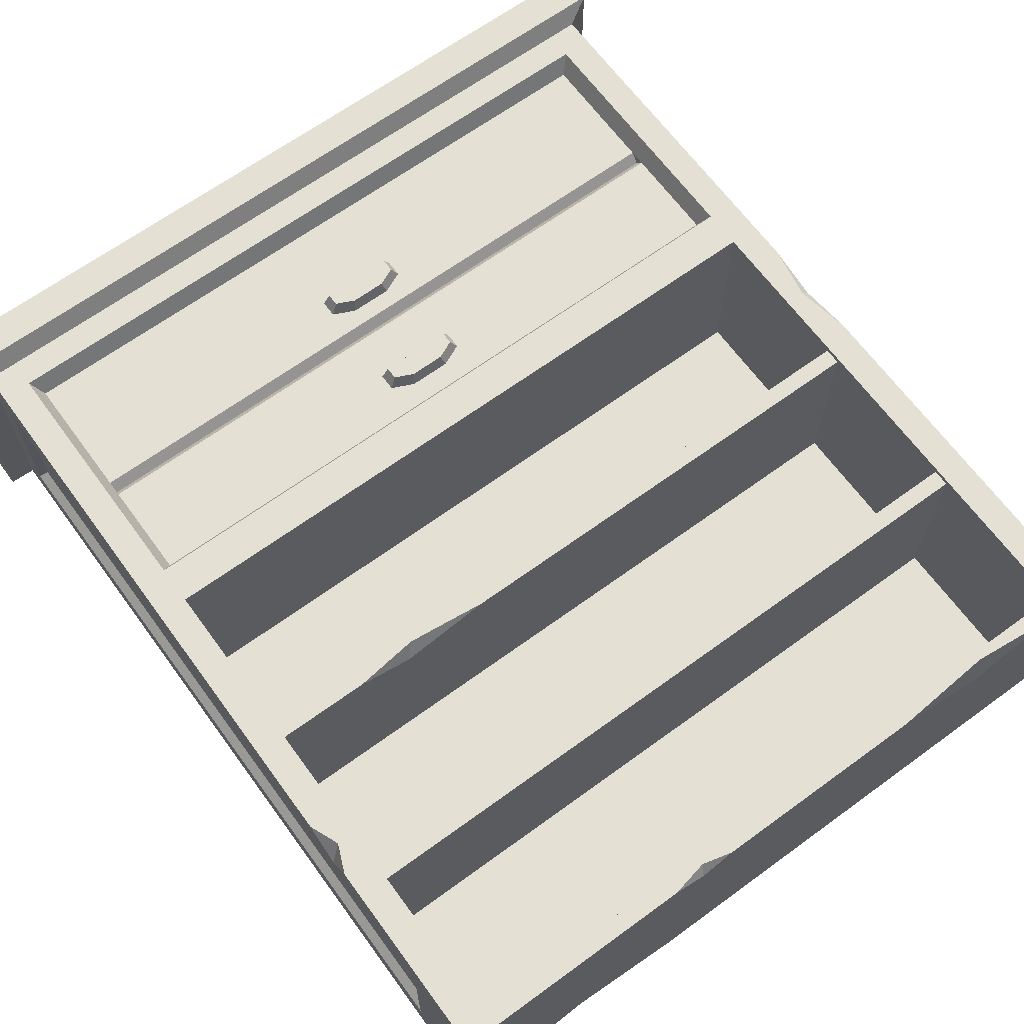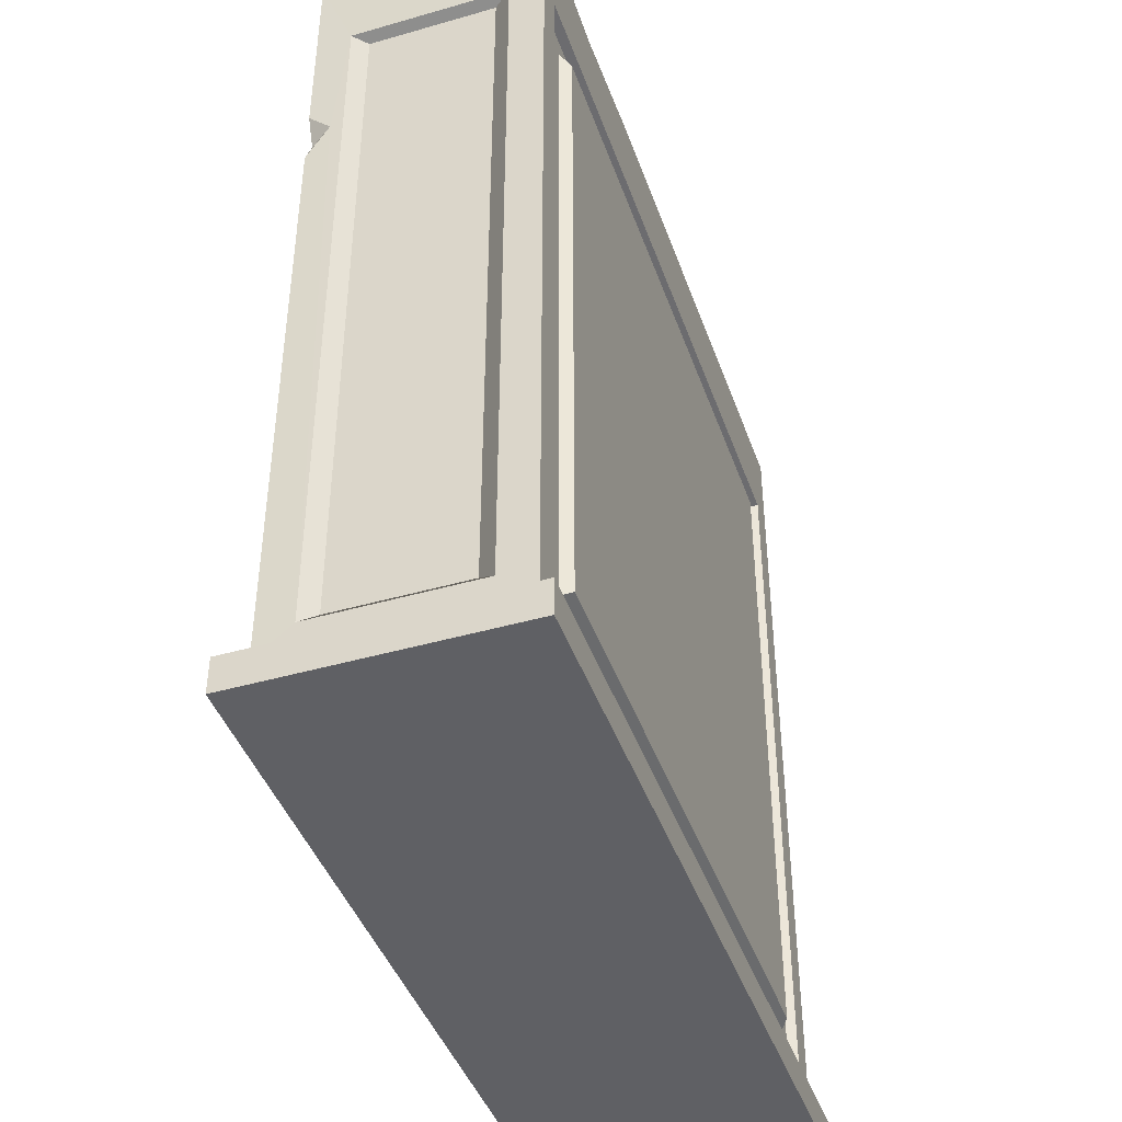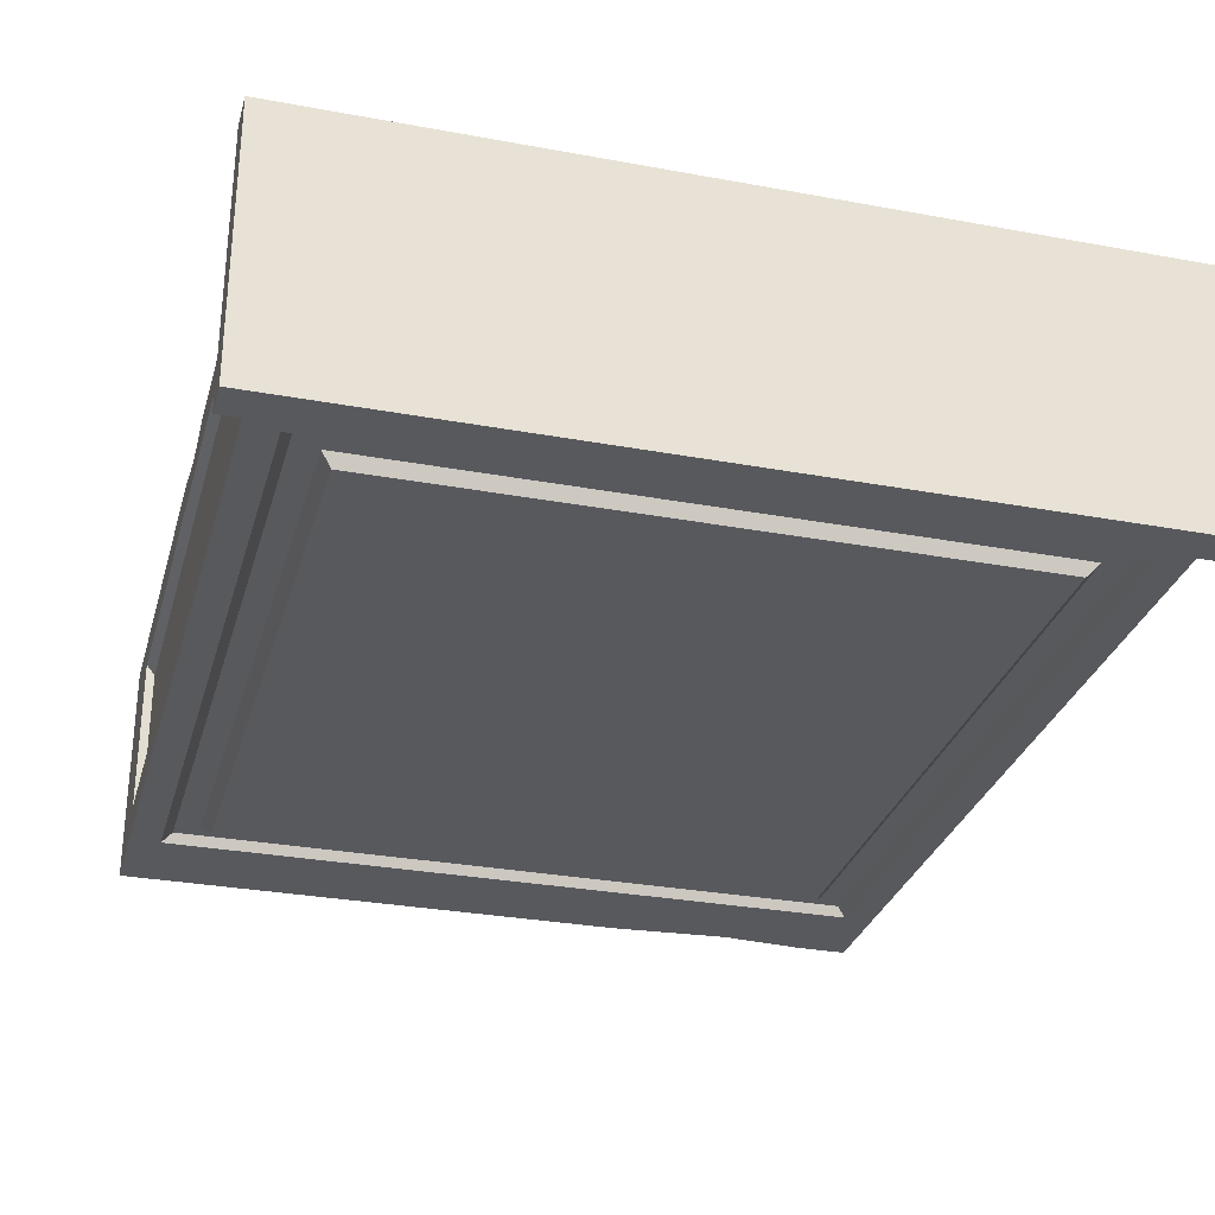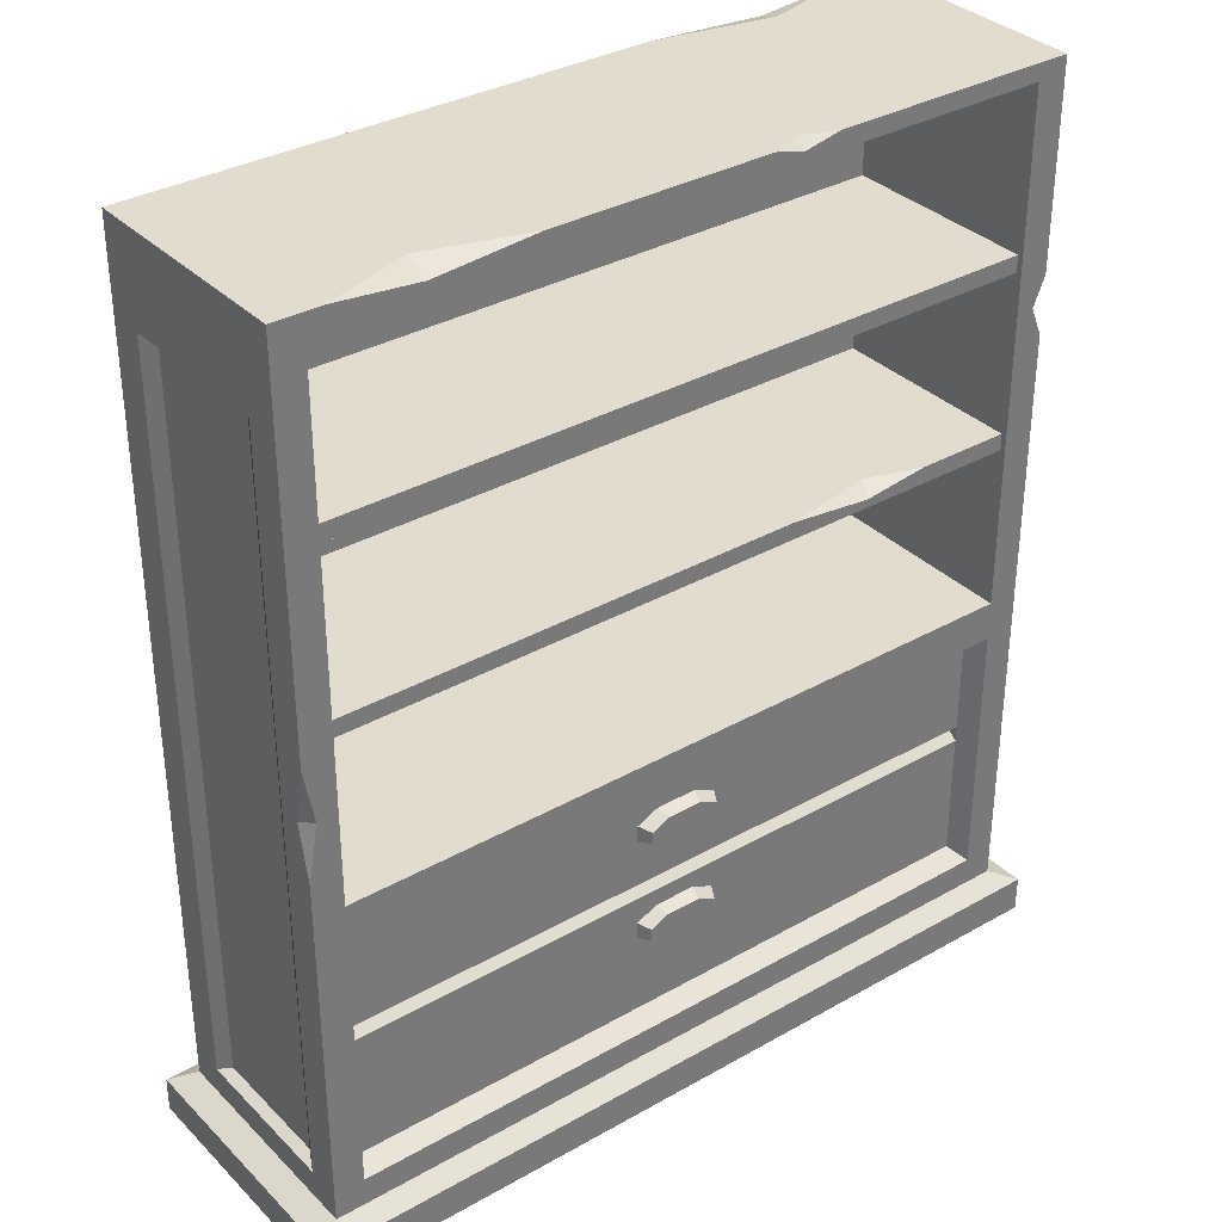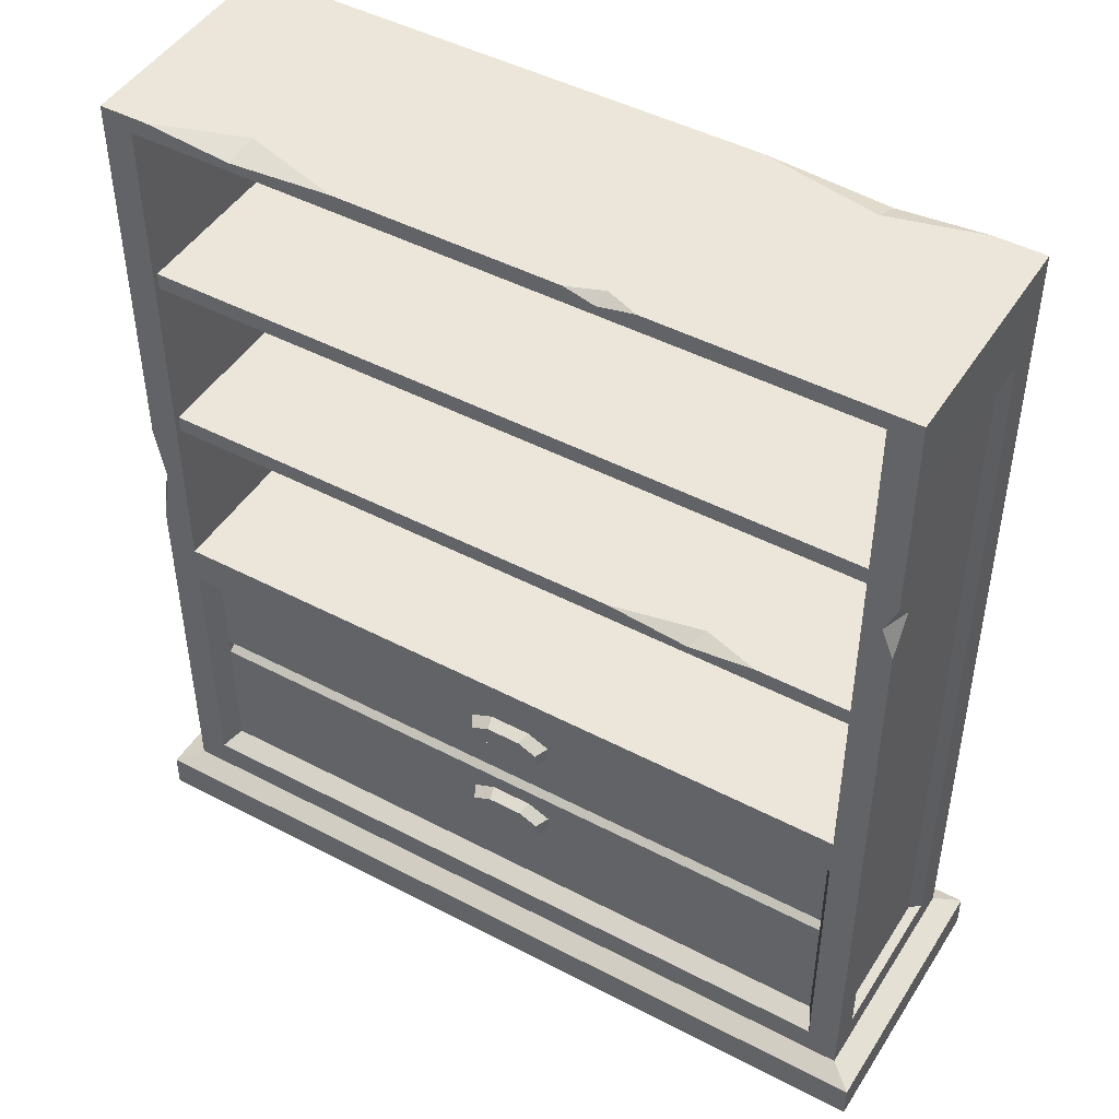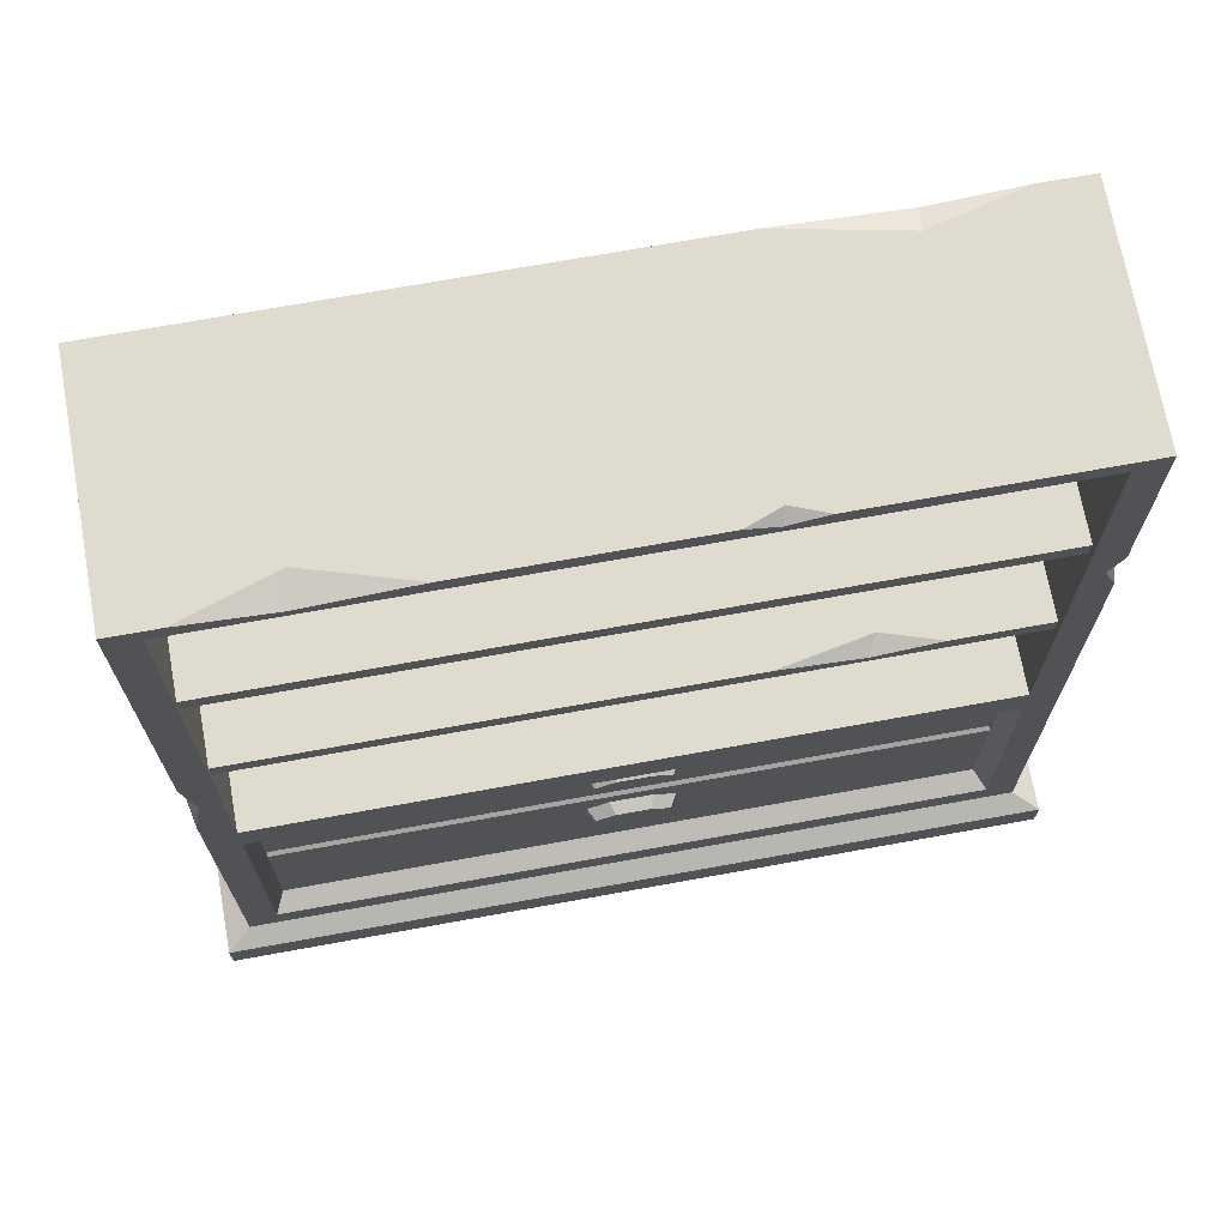
<metadata>
{"format":"obj","ext":"obj","renderer":"f3d","projection":"perspective","resolution":1024,"background":"white","views":[{"elev":66.1,"azim":143.8,"up":"+Z"},{"elev":-43.2,"azim":108.8,"up":"+Y"},{"elev":-30.0,"azim":-15.1,"up":"+Z"},{"elev":34.1,"azim":-37.5,"up":"+Y"},{"elev":46.7,"azim":30.8,"up":"+Y"},{"elev":70.4,"azim":-10.3,"up":"+Y"}]}
</metadata>
<code>
v -59.57 122.7 -15.56
v -59.57 122.7 18.16
v 59.57 122.7 -15.56
v 59.57 122.7 18.16
v 59.57 119.9 18.16
v -59.57 119.9 18.16
v 59.57 119.9 -15.56
v -59.57 119.9 -15.56
v -59.57 93.21 -15.56
v -59.57 93.21 18.16
v 59.57 93.21 -15.56
v 59.57 93.21 18.16
v 59.57 90.39 18.16
v -59.57 90.39 18.16
v 59.57 90.39 -15.56
v -59.57 90.39 -15.56
v -64.19 152.2 -19.12
v -64.19 152.2 19.12
v 64.19 152.2 -19.12
v 64.19 152.2 19.12
v 59.11 63.39 19.12
v -59.11 63.39 19.12
v 59.11 149.4 19.12
v -59.11 149.4 19.12
v 59.11 63.39 -15.02
v -59.11 63.39 -15.02
v 59.11 149.4 -15.02
v -59.11 149.4 -15.02
v -56.25 152.2 19.12
v -24.85 152.2 19.12
v -41.4 152.2 14.16
v -42.08 150.8 19.12
v 11.83 152.2 19.12
v 22.99 152.2 19.12
v 17.42 152.2 16.96
v 16.83 150.9 19.12
v 21.67 152.2 -19.12
v 55.92 152.2 -19.12
v 41.08 152.2 -15.27
v 41.59 150.9 -19.12
v 18.88 93.21 18.16
v 43.5 93.21 18.16
v 34.05 93.21 15.16
v 32.46 91.78 18.16
v -64.19 69.55 19.12
v -64.19 88.42 19.12
v -64.19 78.8 17.14
v -62.48 79.12 19.12
v 64.19 118.4 19.12
v 64.19 108.6 19.12
v 62.14 113.5 19.12
v 64.19 114.7 15.38
v -6.028 28.58 17.82
v 6.029 28.58 17.82
v -6.028 30.72 17.82
v 6.029 30.72 17.82
v -7.16 31.18 15.74
v 7.16 31.18 15.74
v -7.16 28.33 15.74
v 7.16 28.33 15.74
v -2.898 32.15 17.82
v 2.898 32.15 17.82
v 3.442 32.89 15.74
v -3.442 32.89 15.74
v -6.028 47.02 17.82
v 6.029 47.02 17.82
v -6.028 49.16 17.82
v 6.029 49.16 17.82
v -7.16 49.62 15.74
v 7.16 49.62 15.74
v -7.16 46.77 15.74
v 7.16 46.77 15.74
v -2.898 50.59 17.82
v 2.898 50.59 17.82
v 3.442 51.33 15.74
v -3.442 51.33 15.74
v -64.15 7.782 -19.12
v 64.15 7.782 -19.12
v 64.15 7.782 19.12
v -64.15 7.782 19.12
v -68.24 5.992 -22.38
v 68.24 5.992 -22.38
v 68.24 5.992 22.38
v -68.24 5.992 22.38
v -68.24 0 -22.38
v 68.24 0 -22.38
v 68.24 0 22.38
v -68.24 0 22.38
v -64.15 137.3 -13.3
v -64.15 137.3 13.3
v -64.15 12.59 -13.3
v -64.15 12.59 13.3
v -59.11 56.76 19.12
v 59.11 56.76 19.12
v -59.11 12.59 19.12
v 59.11 12.59 19.12
v 64.15 137.3 13.3
v 64.15 137.3 -13.3
v 64.15 12.59 13.3
v 64.15 12.59 -13.3
v -59.11 137.3 -19.12
v 59.11 137.3 -19.12
v 59.11 12.59 -19.12
v -59.11 12.59 -19.12
v -57.42 135.7 -17.82
v 57.42 135.7 -17.82
v 57.42 14.2 -17.82
v -57.42 14.2 -17.82
v 62.79 135.7 10.63
v 62.79 135.7 -10.63
v 62.79 14.2 10.63
v 62.79 14.2 -10.63
v -57.42 55.15 15.74
v 57.42 55.15 15.74
v -57.42 14.2 15.74
v 57.42 14.2 15.74
v -62.79 135.7 -10.63
v -62.79 135.7 10.63
v -62.79 14.2 -10.63
v -62.79 14.2 10.63
v -57.42 37.19 13.94
v 57.42 37.19 13.94
v -57.42 38.54 15.74
v 57.42 38.54 15.74
v -57.42 35.83 15.74
v 57.42 35.83 15.74
v -53.33 132.7 -17.82
v 53.33 132.7 -17.82
v 53.33 17.22 -17.82
v -53.33 17.22 -17.82
v -51.64 131 -19.43
v 51.64 131 -19.43
v 51.64 18.92 -19.43
v -51.64 18.92 -19.43
f 1 2 4 3
f 4 2 6 5
f 5 6 8 7
f 9 43 11
f 14 44 41 10
f 13 14 16 15
f 39 35 34 20
f 26 25 27 28
f 23 51 49 20
f 24 32 29 18
f 24 48 22
f 22 21 25 26
f 21 23 27 25
f 23 24 28 27
f 24 22 26 28
f 32 31 29
f 30 31 32
f 36 35 33
f 34 35 36
f 40 39 38
f 37 39 40
f 44 43 41
f 42 43 44
f 48 47 45
f 46 47 48
f 39 20 19 38
f 37 31 30 33 35
f 37 35 39
f 17 18 29 31
f 17 31 37
f 32 36 33 30
f 20 34 36 23
f 23 36 32 24
f 9 10 41 43
f 11 43 42 12
f 12 42 44 13
f 13 44 14
f 18 46 48 24
f 49 51 52
f 52 51 50
f 21 51 23
f 97 20 49 52
f 53 54 56 55
f 61 62 63 64
f 59 60 54 53
f 54 60 58 56
f 59 53 55 57
f 55 56 62 61
f 56 58 63 62
f 57 55 61 64
f 65 66 68 67
f 73 74 75 76
f 71 72 66 65
f 66 72 70 68
f 71 65 67 69
f 67 68 74 73
f 68 70 75 74
f 69 67 73 76
f 85 86 87 88
f 131 132 133 134
f 110 109 111 112
f 114 113 123 124
f 118 117 119 120
f 77 78 82 81
f 78 79 83 82
f 79 80 84 83
f 80 77 81 84
f 81 82 86 85
f 82 83 87 86
f 83 84 88 87
f 84 81 85 88
f 17 89 90 18
f 17 77 91 89
f 77 80 92 91
f 90 47 46 18
f 80 79 96 95
f 94 79 50 51 21
f 79 78 100 99
f 78 77 104 103
f 77 17 101 104
f 101 102 106 105
f 102 103 107 106
f 103 104 108 107
f 104 101 105 108
f 98 97 109 110
f 97 99 111 109
f 99 100 112 111
f 100 98 110 112
f 94 93 113 114
f 123 125 121
f 95 96 116 115
f 96 94 114 124 126 116
f 90 89 117 118
f 89 91 119 117
f 91 92 120 119
f 92 90 118 120
f 78 19 98 100
f 102 19 78 103
f 122 121 125 126
f 124 123 121 122
f 126 125 115 116
f 93 95 115 125 123 113
f 126 124 122
f 105 106 128 127
f 106 107 129 128
f 107 108 130 129
f 108 105 127 130
f 127 128 132 131
f 128 129 133 132
f 129 130 134 133
f 130 127 131 134
f 19 102 40 38
f 19 20 97 98
f 97 52 99
f 99 52 50 79
f 47 92 80 45
f 90 92 47
f 40 101 17 37
f 40 102 101
f 22 93 94 21
f 93 22 48 45
f 93 45 80 95
f 94 96 79

</code>
